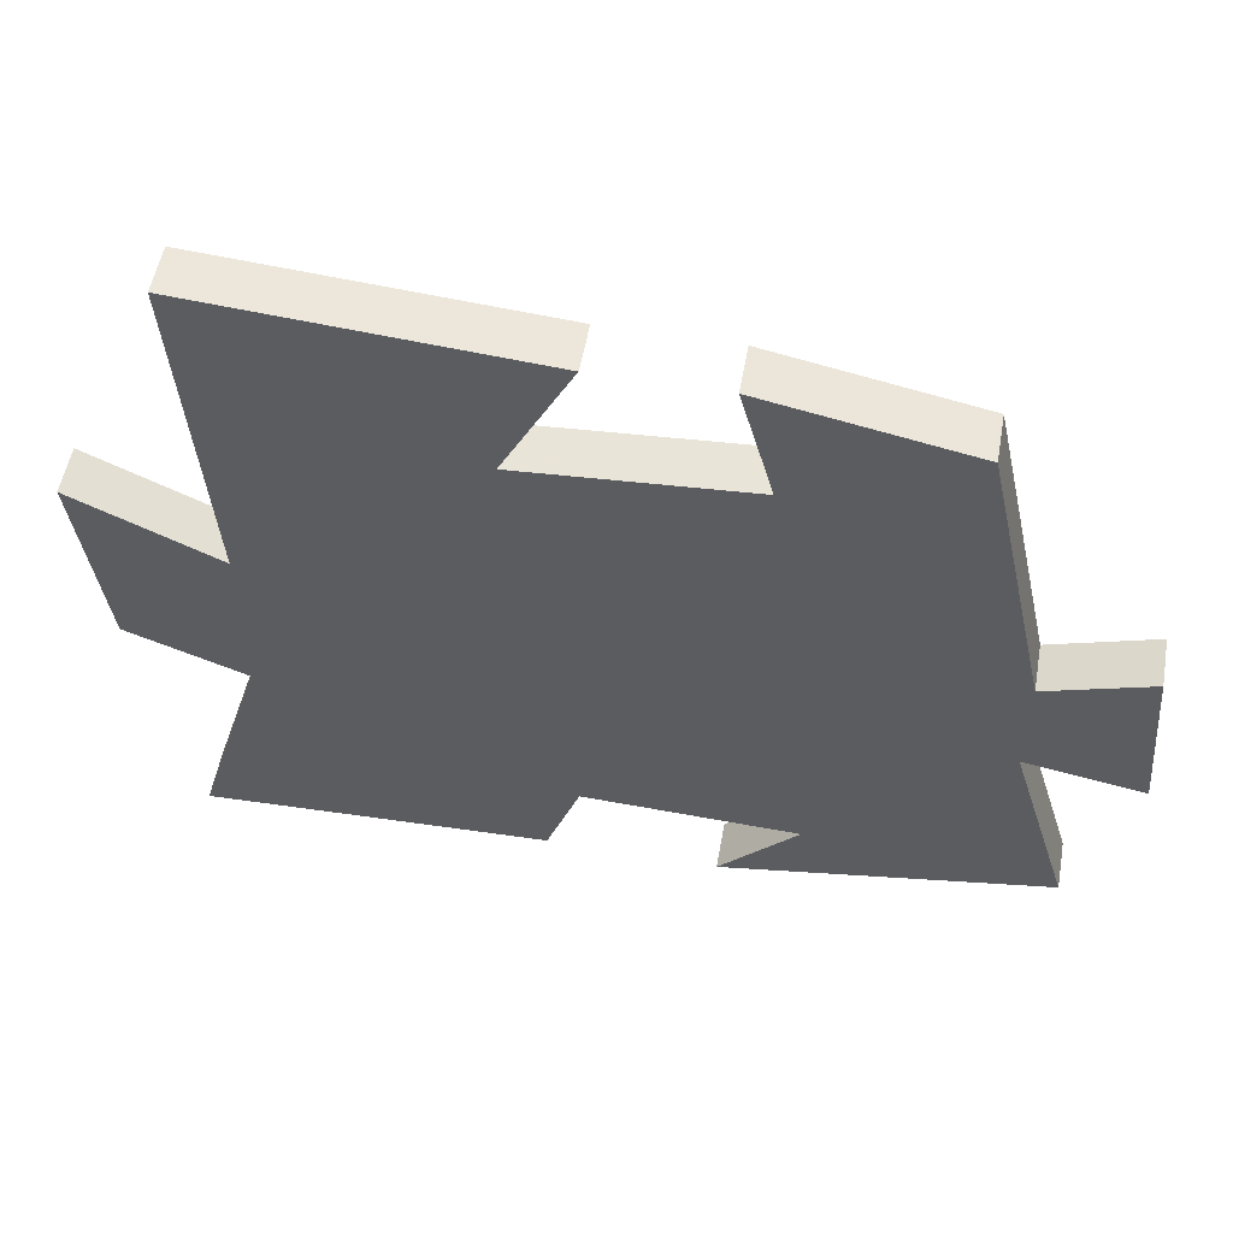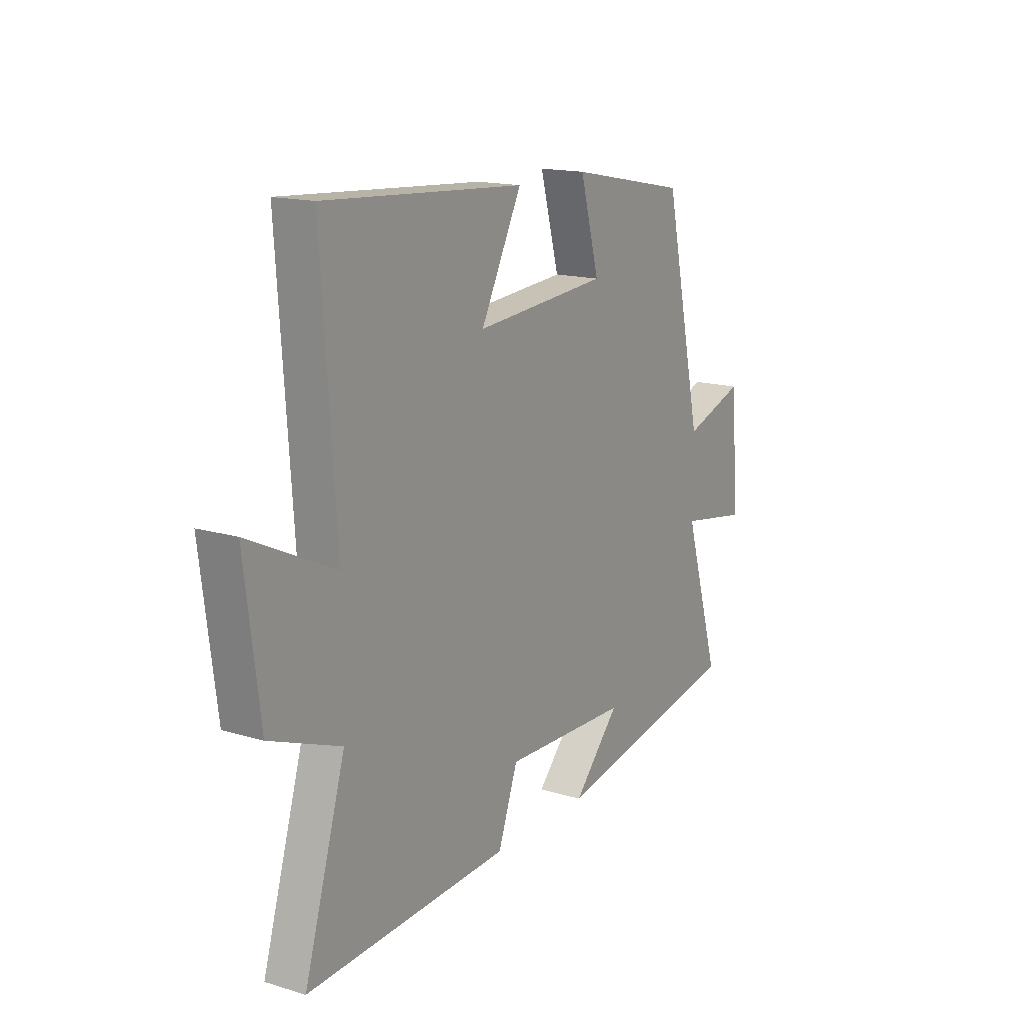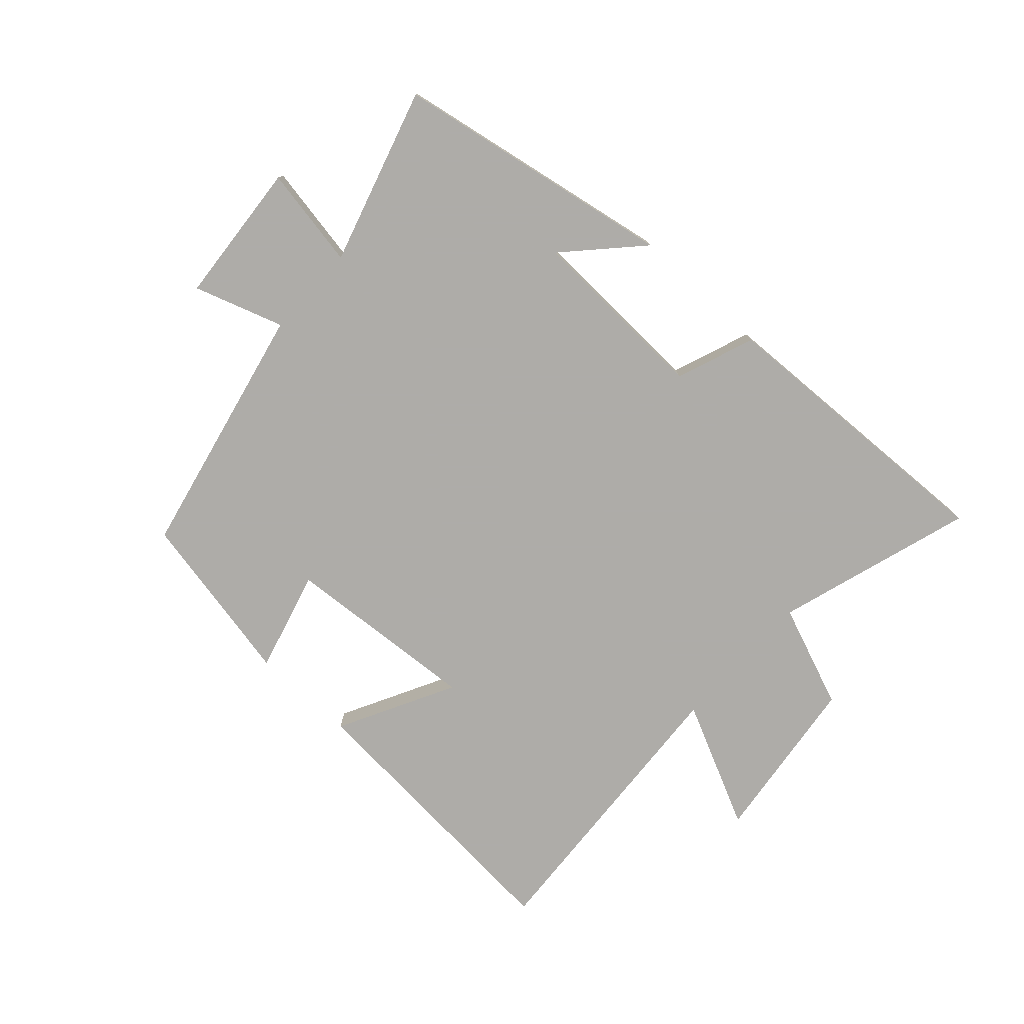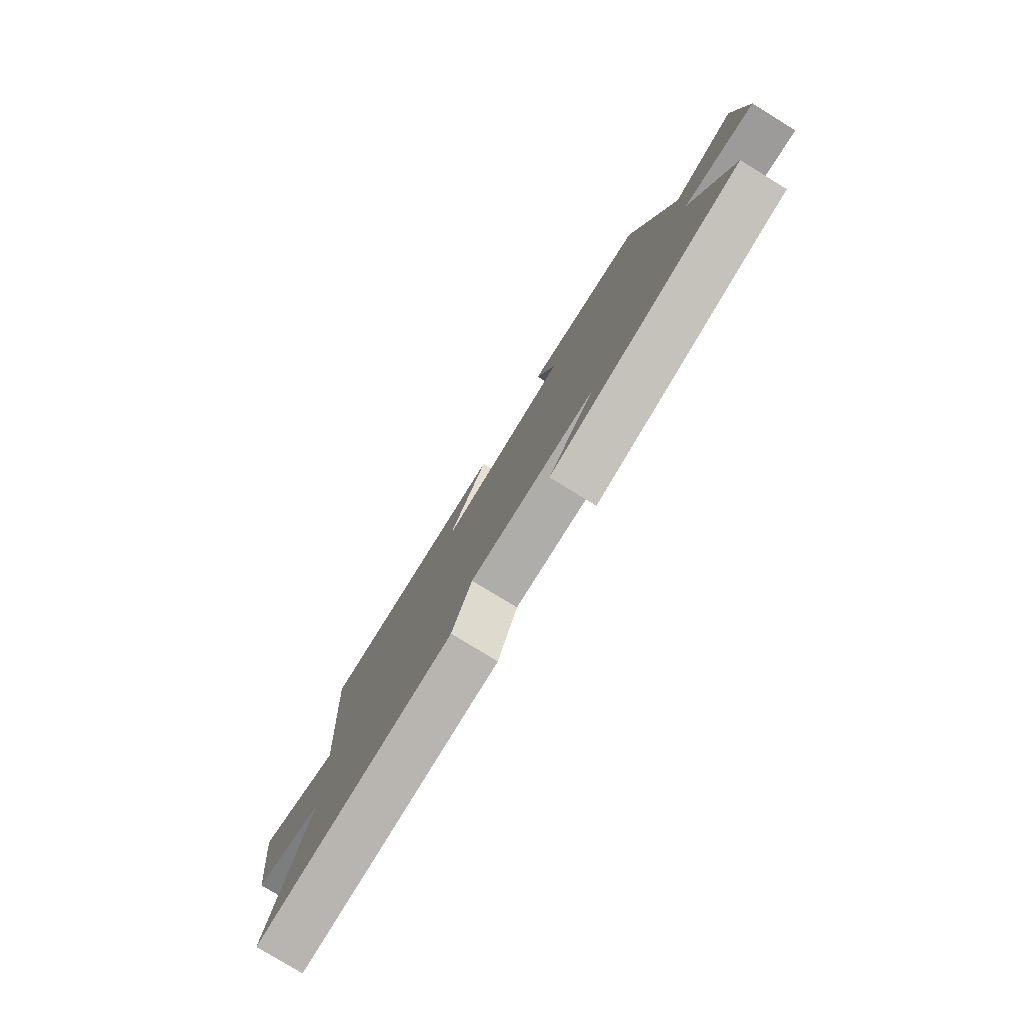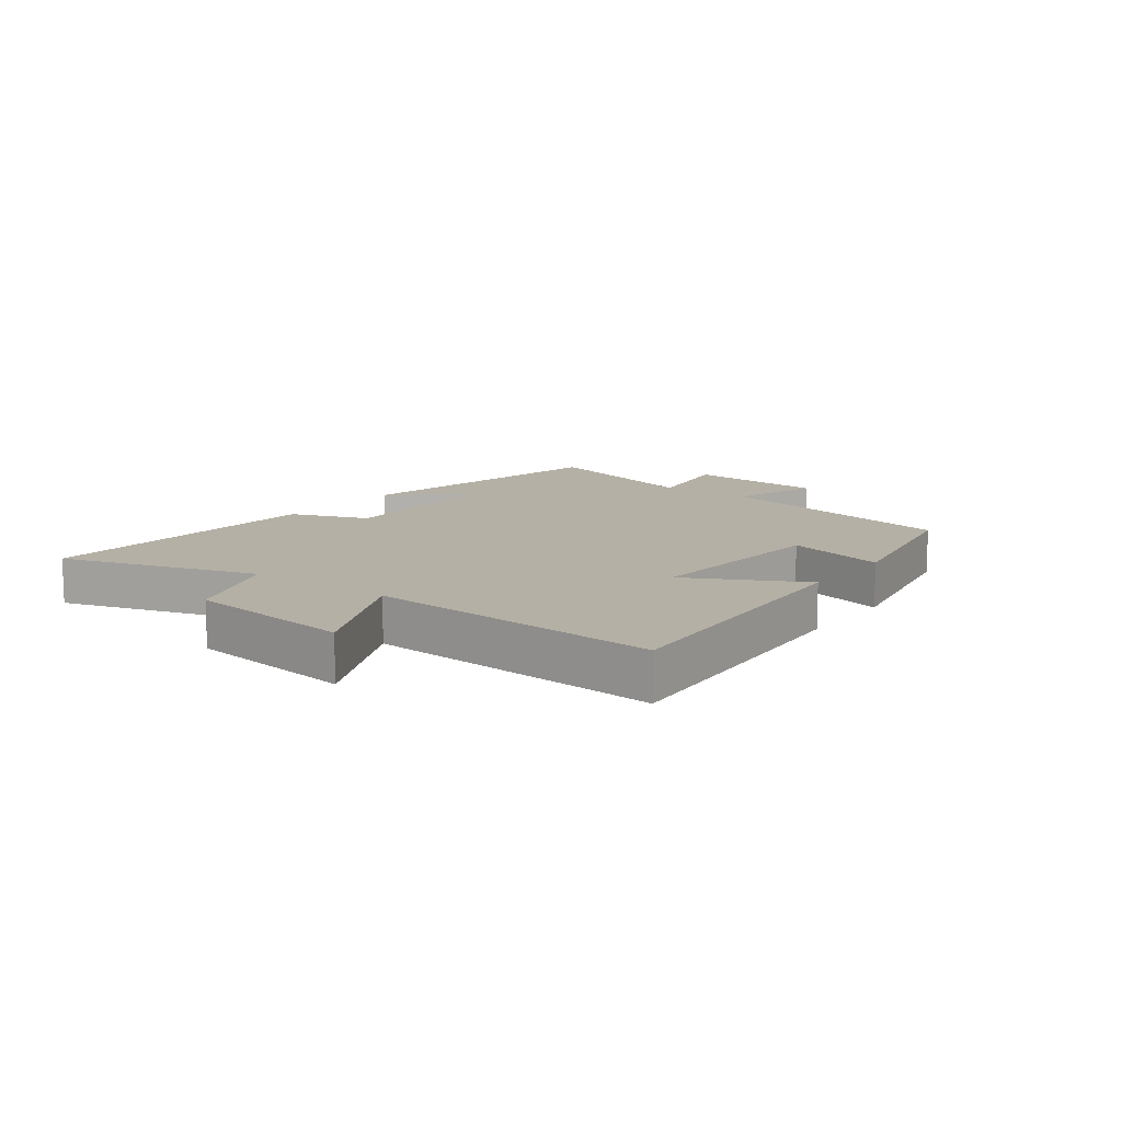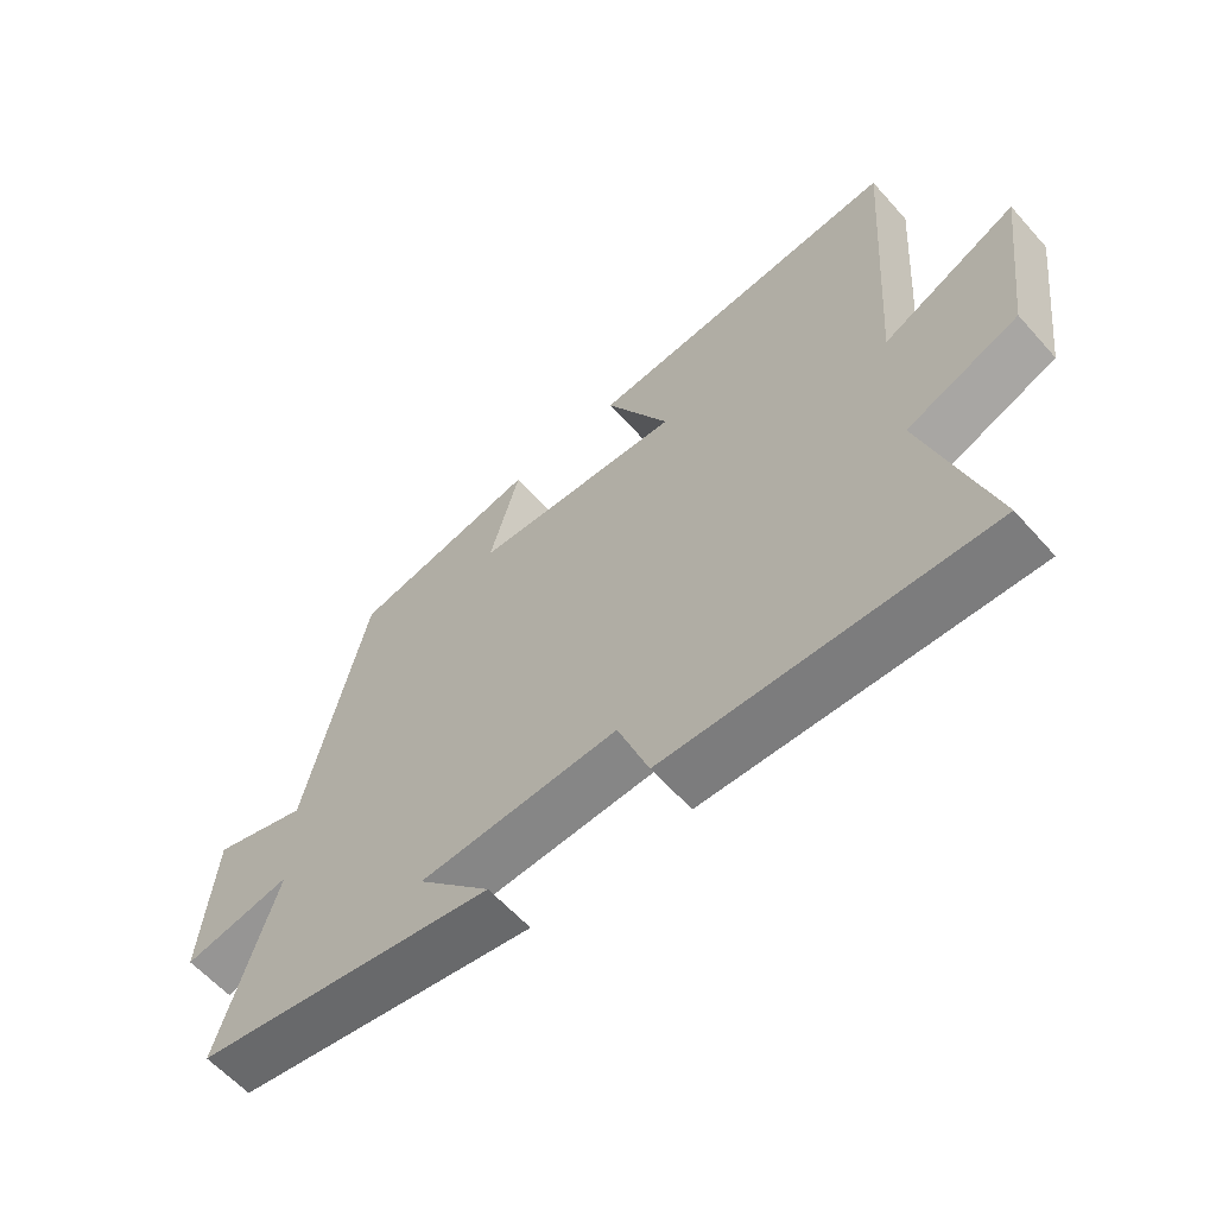
<metadata>
{"format":"obj","ext":"obj","renderer":"f3d","projection":"perspective","resolution":1024,"background":"white","views":[{"elev":54.2,"azim":10.2,"up":"+Z"},{"elev":15.8,"azim":-58.1,"up":"+Z"},{"elev":-77.0,"azim":137.4,"up":"+Y"},{"elev":-79.0,"azim":58.4,"up":"+Z"},{"elev":11.7,"azim":-53.4,"up":"+Y"},{"elev":-60.6,"azim":-138.4,"up":"+Z"}]}
</metadata>
<code>
v 0.587 0.07 -0.416
v 0.127 0.07 -0.5
v 0.238 0.07 -0.381
v -0.064 0.07 -0.371
v -0.111 0.07 -0.5
v -0.598 0.07 -0.521
v -0.5 0.07 -0.198
v -0.669 0.07 -0.133
v -0.705 0.07 0.145
v -0.5 0.07 0.048
v -0.534 0.07 0.534
v -0.055 0.07 0.5
v -0.153 0.07 0.31
v 0.167 0.07 0.334
v 0.121 0.07 0.5
v 0.407 0.07 0.444
v 0.5 0.07 0.027
v 0.646 0.07 0.076
v 0.666 0.07 -0.158
v 0.5 0.07 -0.129
v 0.587 0 -0.416
v 0.127 0 -0.5
v 0.238 0 -0.381
v -0.064 0 -0.371
v -0.111 0 -0.5
v -0.598 0 -0.521
v -0.5 0 -0.198
v -0.669 0 -0.133
v -0.705 0 0.145
v -0.5 0 0.048
v -0.534 0 0.534
v -0.055 0 0.5
v -0.153 0 0.31
v 0.167 0 0.334
v 0.121 0 0.5
v 0.407 0 0.444
v 0.5 0 0.027
v 0.646 0 0.076
v 0.666 0 -0.158
v 0.5 0 -0.129
f 17 18 19 20
f 15 16 17 20
f 14 15 20 1
f 13 14 1
f 10 11 12 13
f 10 13 1
f 7 8 9 10
f 7 10 1
f 4 5 6 7
f 3 4 7
f 3 7 1
f 1 2 3
f 40 39 38 37
f 40 37 36 35
f 21 40 35 34
f 21 34 33
f 33 32 31 30
f 21 33 30
f 30 29 28 27
f 21 30 27
f 27 26 25 24
f 27 24 23
f 21 27 23
f 23 22 21
f 1 21 22 2
f 2 22 23 3
f 3 23 24 4
f 4 24 25 5
f 5 25 26 6
f 6 26 27 7
f 7 27 28 8
f 8 28 29 9
f 9 29 30 10
f 10 30 31 11
f 11 31 32 12
f 12 32 33 13
f 13 33 34 14
f 14 34 35 15
f 15 35 36 16
f 16 36 37 17
f 17 37 38 18
f 18 38 39 19
f 19 39 40 20
f 20 40 21 1

</code>
